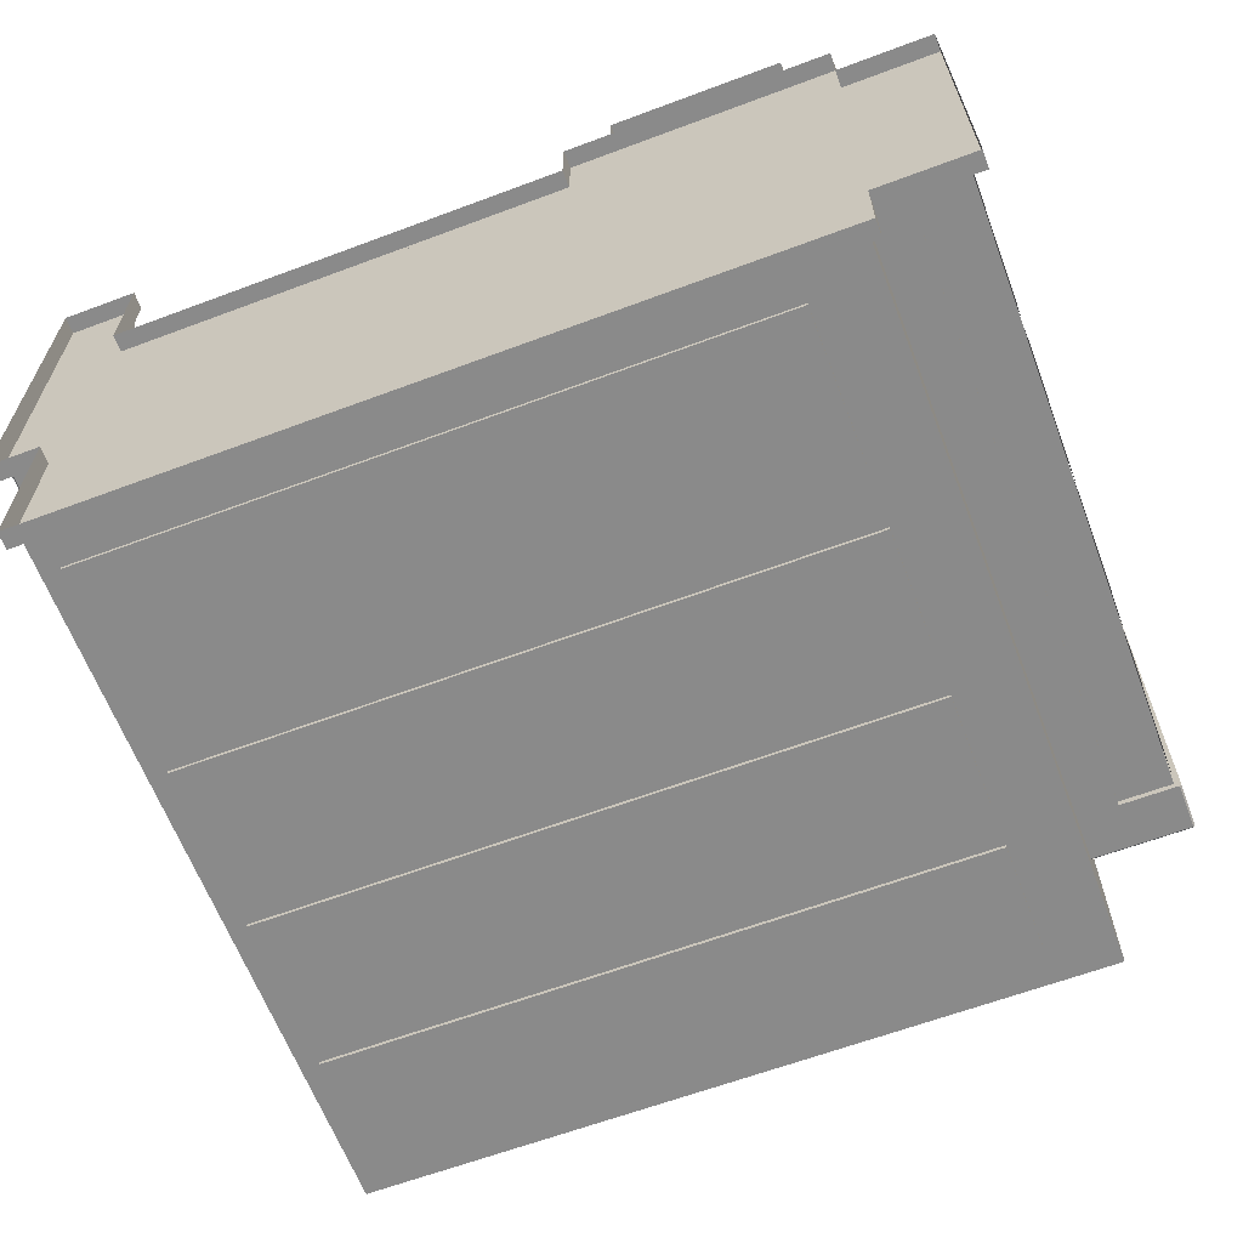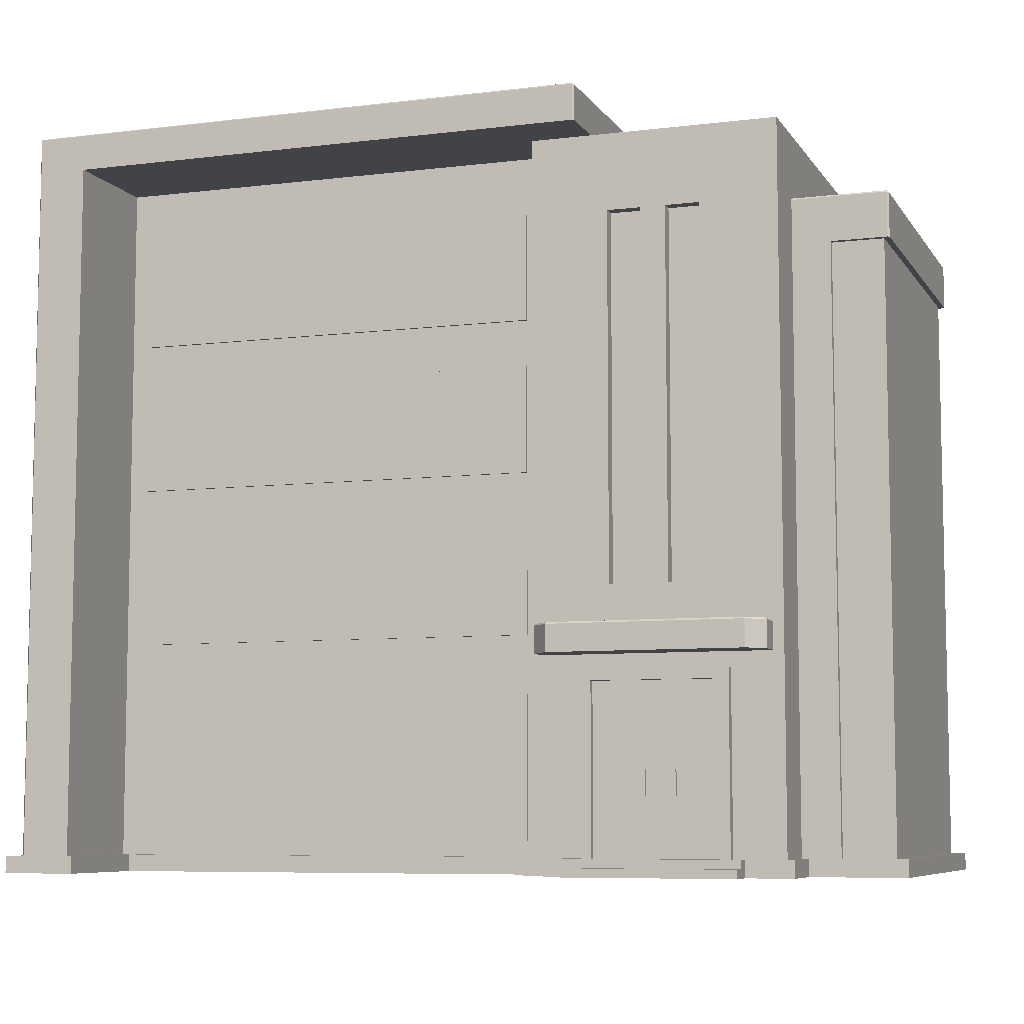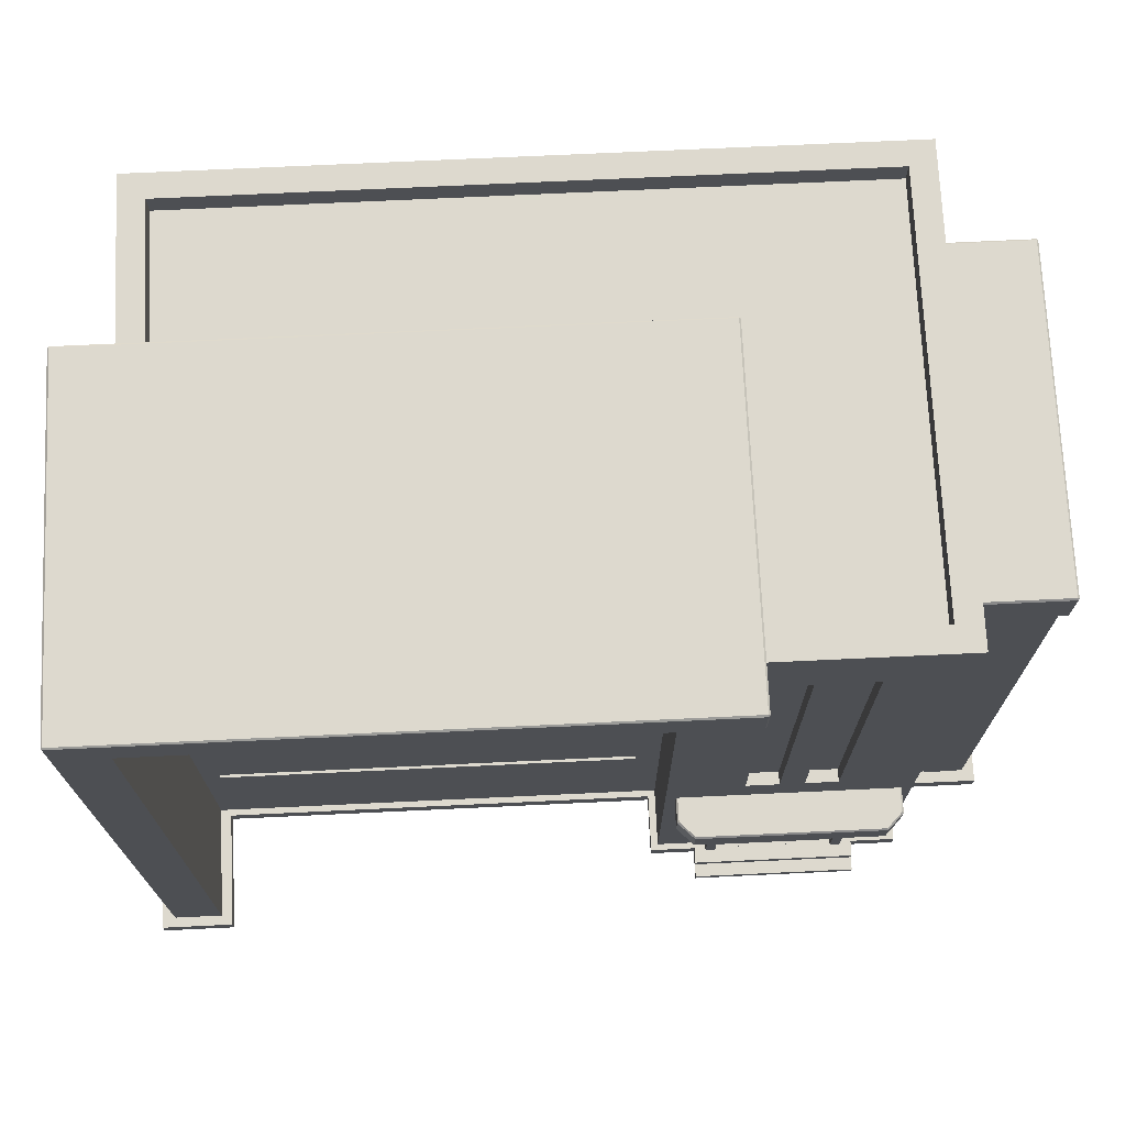
<metadata>
{"format":"obj","ext":"obj","renderer":"f3d","projection":"perspective","resolution":1024,"background":"white","views":[{"elev":-63.4,"azim":20.7,"up":"+Z"},{"elev":-7.4,"azim":19.3,"up":"+Y"},{"elev":71.8,"azim":-2.7,"up":"+Y"}]}
</metadata>
<code>
o house_7
v -2.079 4.102 0.5625
v 0.9075 4.102 0.5625
v 1.852 4.102 -1.406
v -2.079 4.102 -1.406
v 0.5462 0.1 0.8598
v 0.5462 4.24 0.8598
v -2.229 4.24 0.8598
v -2.229 0.1 0.8598
v 2.002 0.1 -1.556
v -2.229 0.1 -1.556
v -2.229 4.24 -1.556
v 2.002 4.24 -1.556
v 2.002 4.24 1.213
v 2.002 0.1 1.213
v 0.5462 0.1 1.213
v 0.5462 4.24 1.213
v 2.225 0.1 0.8531
v 2.225 3.589 0.8531
v 2.002 3.85 0.8531
v 2.002 0.1 0.8531
v 2.526 0.1 -1.111
v 2.526 3.589 -1.111
v 2.526 3.589 0.8178
v 2.526 0.1 0.8178
v 2.225 0.1 -1.112
v 2.225 3.589 -1.112
v 1.852 4.24 1.063
v 0.9075 4.24 1.063
v 1.852 4.24 -1.406
v -2.079 4.24 -1.406
v -2.079 4.24 0.5625
v 1.852 4.102 1.063
v 0.9075 4.102 1.063
v -2.52 0.1 1.539
v -2.229 0.1 1.539
v -2.229 4.24 1.539
v -2.522 4.453 1.539
v -2.229 0.1 -0.5147
v -2.52 0.1 -0.5147
v -2.522 4.453 -0.5147
v -2.229 4.24 -0.5147
v -2.53 0.1 -0.5047
v -2.53 0.1 1.529
v -2.53 4.449 1.529
v -2.53 4.449 -0.5047
v -2.229 4.24 0.5625
v 0.9074 4.449 -0.5047
v 0.9074 4.449 1.529
v 0.9074 4.24 1.529
v 0.9075 4.24 0.5625
v 0.9074 4.24 -0.5047
v -2.52 4.459 -0.5047
v -2.52 4.459 1.529
v 0.8974 4.459 1.529
v 0.8974 4.459 -0.5047
v 0.8974 4.24 1.539
v 0.8974 4.449 1.539
v 0.8974 4.449 -0.5147
v 0.8974 4.24 -0.5147
v 0.8974 4.102 -0.5147
v -2.229 4.102 -0.5147
v 0.9074 4.102 -0.5047
v -2.229 4.102 0.5625
v 2.552 3.86 0.8431
v 2.552 3.86 -1.137
v 2.002 3.86 -1.137
v 2.002 3.86 0.8431
v 2.225 3.589 0.8177
v 2.225 0.1 0.8177
v 2.002 0.1 -1.147
v 2.002 3.85 -1.147
v 2.225 3.589 -1.147
v 2.225 0.1 -1.147
v 2.562 3.85 -1.137
v 2.562 3.85 0.8431
v 2.562 3.589 0.8431
v 2.562 3.589 -1.137
v 2.552 3.85 -1.147
v 2.552 3.589 -1.147
v 2.552 3.85 0.8531
v 2.552 3.589 0.8531
v 1.636 3.356 -1.578
v -2.119 3.356 -1.578
v -2.119 3.993 -1.578
v 1.636 3.993 -1.578
v 1.636 3.356 -1.541
v -2.119 3.356 -1.541
v -2.119 3.993 -1.541
v 1.636 3.993 -1.541
v -0.827 3.396 -1.583
v -0.827 3.953 -1.583
v -0.2931 3.953 -1.583
v -0.2931 3.396 -1.583
v -2.055 3.396 -1.583
v -2.055 3.953 -1.583
v -1.521 3.953 -1.583
v -1.521 3.396 -1.583
v -1.441 3.396 -1.583
v -1.441 3.953 -1.583
v -0.907 3.953 -1.583
v -0.907 3.396 -1.583
v 0.3207 3.953 -1.583
v 0.3207 3.396 -1.583
v -0.2131 3.396 -1.583
v -0.2131 3.953 -1.583
v 1.636 2.441 -1.578
v -2.119 2.441 -1.578
v -2.119 3.079 -1.578
v 1.636 3.079 -1.578
v 1.636 2.441 -1.541
v -2.119 2.441 -1.541
v -2.119 3.079 -1.541
v 1.636 3.079 -1.541
v -0.827 2.481 -1.583
v -0.827 3.039 -1.583
v -0.2931 3.039 -1.583
v -0.2931 2.481 -1.583
v -2.055 2.481 -1.583
v -2.055 3.039 -1.583
v -1.521 3.039 -1.583
v -1.521 2.481 -1.583
v -1.441 2.481 -1.583
v -1.441 3.039 -1.583
v -0.907 3.039 -1.583
v -0.907 2.481 -1.583
v 0.3207 3.039 -1.583
v 0.3207 2.481 -1.583
v -0.2131 2.481 -1.583
v -0.2131 3.039 -1.583
v 1.636 1.482 -1.578
v -2.119 1.482 -1.578
v -2.119 2.12 -1.578
v 1.636 2.12 -1.578
v 1.636 1.482 -1.541
v -2.119 1.482 -1.541
v -2.119 2.12 -1.541
v 1.636 2.12 -1.541
v -0.827 1.522 -1.583
v -0.827 2.08 -1.583
v -0.2931 2.08 -1.583
v -0.2931 1.522 -1.583
v -2.055 1.522 -1.583
v -2.055 2.08 -1.583
v -1.521 2.08 -1.583
v -1.521 1.522 -1.583
v -1.441 1.522 -1.583
v -1.441 2.08 -1.583
v -0.907 2.08 -1.583
v -0.907 1.522 -1.583
v 0.3207 2.08 -1.583
v 0.3207 1.522 -1.583
v -0.2131 1.522 -1.583
v -0.2131 2.08 -1.583
v 1.636 0.2883 -1.578
v -2.119 0.2883 -1.578
v -2.119 1.138 -1.578
v 1.636 1.138 -1.578
v 1.636 0.2883 -1.541
v -2.119 0.2883 -1.541
v -2.119 1.138 -1.541
v 1.636 1.138 -1.541
v -0.827 0.3283 -1.583
v -0.827 1.098 -1.583
v -0.2931 1.098 -1.583
v -0.2931 0.3283 -1.583
v -2.055 0.3283 -1.583
v -2.055 1.098 -1.583
v -1.521 1.098 -1.583
v -1.521 0.3283 -1.583
v -1.441 0.3283 -1.583
v -1.441 1.098 -1.583
v -0.907 1.098 -1.583
v -0.907 0.3283 -1.583
v 0.3207 1.098 -1.583
v 0.3207 0.3283 -1.583
v -0.2131 0.3283 -1.583
v -0.2131 1.098 -1.583
v 0.402 3.396 -1.583
v 0.402 3.953 -1.583
v 0.9358 3.953 -1.583
v 0.9358 3.396 -1.583
v 1.55 3.953 -1.583
v 1.55 3.396 -1.583
v 1.016 3.396 -1.583
v 1.016 3.953 -1.583
v 0.402 2.481 -1.583
v 0.402 3.039 -1.583
v 0.9358 3.039 -1.583
v 0.9358 2.481 -1.583
v 1.55 3.039 -1.583
v 1.55 2.481 -1.583
v 1.016 2.481 -1.583
v 1.016 3.039 -1.583
v 0.402 1.522 -1.583
v 0.402 2.08 -1.583
v 0.9358 2.08 -1.583
v 0.9358 1.522 -1.583
v 1.55 2.08 -1.583
v 1.55 1.522 -1.583
v 1.016 1.522 -1.583
v 1.016 2.08 -1.583
v 0.402 0.3283 -1.583
v 0.402 1.098 -1.583
v 0.9358 1.098 -1.583
v 0.9358 0.3283 -1.583
v 1.55 1.098 -1.583
v 1.55 0.3283 -1.583
v 1.016 0.3283 -1.583
v 1.016 1.098 -1.583
v 2.532 1.794 0.1304
v 2.532 1.022 0.1304
v 2.532 1.022 -0.4241
v 2.532 1.794 -0.4241
v 2.271 1.794 -1.129
v 2.482 1.794 -1.129
v 2.482 1.022 -1.129
v 2.271 1.022 -1.129
v 2.482 1.794 0.835
v 2.271 1.794 0.8349
v 2.271 1.022 0.8349
v 2.482 1.022 0.835
v 2.532 3.539 0.1304
v 2.532 2.767 0.1304
v 2.532 2.767 -0.4241
v 2.532 3.539 -0.4241
v 2.532 2.667 0.1304
v 2.532 1.894 0.1304
v 2.532 1.894 -0.4241
v 2.532 2.667 -0.4241
v 2.532 0.15 -0.4241
v 2.532 0.9222 -0.4241
v 2.532 0.9222 0.1304
v 2.532 0.15 0.1304
v 2.271 3.539 -1.129
v 2.482 3.539 -1.129
v 2.482 2.767 -1.129
v 2.271 2.767 -1.129
v 2.271 2.667 -1.129
v 2.482 2.667 -1.129
v 2.482 1.894 -1.129
v 2.271 1.894 -1.129
v 2.482 0.15 -1.129
v 2.271 0.15 -1.129
v 2.271 0.9222 -1.129
v 2.482 0.9222 -1.129
v 2.482 3.539 0.835
v 2.271 3.539 0.8349
v 2.271 2.767 0.8349
v 2.482 2.767 0.835
v 2.482 2.667 0.835
v 2.271 2.667 0.8349
v 2.271 1.894 0.8349
v 2.482 1.894 0.835
v 2.271 0.15 0.8349
v 2.482 0.15 0.835
v 2.482 0.9222 0.835
v 2.271 0.9222 0.8349
v 2.532 1.794 0.785
v 2.532 1.022 0.785
v 2.532 1.022 0.2304
v 2.532 1.794 0.2304
v 2.532 1.022 -1.079
v 2.532 1.794 -1.079
v 2.532 1.794 -0.5241
v 2.532 1.022 -0.5241
v 2.532 3.539 0.785
v 2.532 2.767 0.785
v 2.532 2.767 0.2304
v 2.532 3.539 0.2304
v 2.532 2.767 -1.079
v 2.532 3.539 -1.079
v 2.532 3.539 -0.5241
v 2.532 2.767 -0.5241
v 2.532 2.667 0.785
v 2.532 1.894 0.785
v 2.532 1.894 0.2304
v 2.532 2.667 0.2304
v 2.532 1.894 -1.079
v 2.532 2.667 -1.079
v 2.532 2.667 -0.5241
v 2.532 1.894 -0.5241
v 2.532 0.15 -1.079
v 2.532 0.9222 -1.079
v 2.532 0.9222 -0.5241
v 2.532 0.15 -0.5241
v 2.532 0.9222 0.785
v 2.532 0.15 0.785
v 2.532 0.15 0.2304
v 2.532 0.9222 0.2304
v 0.9078 0.1 1.231
v 1.641 0.1 1.231
v 1.641 1.086 1.231
v 0.9078 1.086 1.231
v 1.7 0.1 1.213
v 1.7 1.146 1.213
v 1.7 1.146 1.267
v 1.7 0.1 1.267
v 0.8478 1.146 1.213
v 0.8478 1.146 1.267
v 0.8478 0.1 1.213
v 0.8478 0.1 1.267
v 1.641 1.086 1.267
v 1.641 0.1 1.267
v 0.9078 1.086 1.267
v 0.9078 0.1 1.267
v 1.244 0.13 1.233
v 1.244 0.8834 1.233
v 0.9378 0.8834 1.233
v 0.9378 0.13 1.233
v 1.611 1.056 1.233
v 0.9378 1.056 1.233
v 0.9378 0.9434 1.233
v 1.274 0.9434 1.233
v 1.611 0.9434 1.233
v 1.611 0.13 1.233
v 1.611 0.8834 1.233
v 1.304 0.8834 1.233
v 1.304 0.13 1.233
v 1.33 0.4423 1.254
v 1.391 0.4423 1.254
v 1.391 0.5909 1.254
v 1.33 0.5909 1.254
v 1.33 0.4423 1.229
v 1.391 0.4423 1.229
v 1.391 0.5909 1.229
v 1.33 0.5909 1.229
v 1.157 0.4423 1.254
v 1.217 0.4423 1.254
v 1.217 0.5909 1.254
v 1.157 0.5909 1.254
v 1.157 0.4423 1.229
v 1.217 0.4423 1.229
v 1.217 0.5909 1.229
v 1.157 0.5909 1.229
v 0.7074 1.236 1.464
v 1.841 1.236 1.464
v 1.841 1.393 1.464
v 0.7074 1.393 1.464
v 1.941 1.236 1.214
v 1.941 1.236 1.364
v 0.6074 1.236 1.214
v 0.6074 1.236 1.364
v 1.941 1.393 1.214
v 1.941 1.393 1.364
v 0.6174 1.403 1.214
v 0.6174 1.403 1.359
v 0.7116 1.403 1.454
v 1.931 1.403 1.214
v 1.836 1.403 1.454
v 1.931 1.403 1.359
v 0.6074 1.393 1.214
v 0.6074 1.393 1.364
v -2.301 0.1 -0.5672
v -2.301 0.1 -1.599
v -2.301 0 -1.599
v -2.301 0 -0.5672
v -2.602 0.1 -0.5672
v -2.602 0 -0.5672
v -2.602 0.1 1.599
v -2.602 -0 1.599
v -2.165 0.1 1.599
v -2.165 -0 1.599
v -2.165 0.1 0.8984
v -2.165 -0 0.8984
v 0.5029 0.1 0.8984
v 0.5029 -0 0.8984
v 0.5029 0.1 1.249
v 0.5029 -0 1.249
v 2.049 0.1 1.249
v 2.049 -0 1.249
v 2.049 0.1 0.8933
v 2.049 -0 0.8933
v 2.601 0.1 0.8933
v 2.601 -0 0.8933
v 2.601 0.1 -1.198
v 2.601 0 -1.198
v 2.051 0.1 -1.198
v 2.051 0 -1.198
v 2.051 0.1 -1.599
v 2.051 0 -1.599
v 1.002 3.787 1.137
v 1.002 3.787 1.213
v 1.002 1.629 1.213
v 1.002 1.629 1.137
v 1.2 1.629 1.213
v 1.2 1.629 1.137
v 1.2 3.787 1.213
v 1.2 3.787 1.137
v 1.347 3.787 1.137
v 1.347 3.787 1.213
v 1.347 1.629 1.213
v 1.347 1.629 1.137
v 1.546 1.629 1.213
v 1.546 1.629 1.137
v 1.546 3.787 1.213
v 1.546 3.787 1.137
v 1.774 -0 1.422
v 1.774 0.05 1.422
v 0.7779 0.05 1.422
v 0.7779 -0 1.422
v 1.774 0.1 1.343
v 0.7779 0.1 1.343
v 0.7779 0.05 1.343
v 1.774 0.05 1.343
v 1.774 0.1 1.249
v 0.7779 0.1 1.249
v 1.774 -0 1.249
v 0.7779 -0 1.249
v -2.119 3.256 0.8767
v 0.3968 3.256 0.8767
v 0.3968 3.893 0.8767
v -2.119 3.893 0.8767
v -2.119 3.256 0.8403
v 0.3968 3.256 0.8403
v 0.3968 3.893 0.8403
v -2.119 3.893 0.8403
v -0.8955 3.296 0.8822
v -0.8955 3.853 0.8822
v -1.429 3.853 0.8822
v -1.429 3.296 0.8822
v 0.3322 3.296 0.8822
v 0.3322 3.853 0.8822
v -0.2016 3.853 0.8822
v -0.2016 3.296 0.8822
v -0.2816 3.296 0.8822
v -0.2816 3.853 0.8822
v -0.8155 3.853 0.8822
v -0.8155 3.296 0.8822
v -2.043 3.853 0.8822
v -2.043 3.296 0.8822
v -1.509 3.296 0.8822
v -1.509 3.853 0.8822
v -2.119 2.341 0.8767
v 0.3968 2.341 0.8767
v 0.3968 2.979 0.8767
v -2.119 2.979 0.8767
v -2.119 2.341 0.8403
v 0.3968 2.341 0.8403
v 0.3968 2.979 0.8403
v -2.119 2.979 0.8403
v -0.8955 2.381 0.8822
v -0.8955 2.939 0.8822
v -1.429 2.939 0.8822
v -1.429 2.381 0.8822
v 0.3322 2.381 0.8822
v 0.3322 2.939 0.8822
v -0.2016 2.939 0.8822
v -0.2016 2.381 0.8822
v -0.2816 2.381 0.8822
v -0.2816 2.939 0.8822
v -0.8155 2.939 0.8822
v -0.8155 2.381 0.8822
v -2.043 2.939 0.8822
v -2.043 2.381 0.8822
v -1.509 2.381 0.8822
v -1.509 2.939 0.8822
v -2.119 1.382 0.8767
v 0.3968 1.382 0.8767
v 0.3968 2.02 0.8767
v -2.119 2.02 0.8767
v -2.119 1.382 0.8403
v 0.3968 1.382 0.8403
v 0.3968 2.02 0.8403
v -2.119 2.02 0.8403
v -0.8955 1.422 0.8822
v -0.8955 1.98 0.8822
v -1.429 1.98 0.8822
v -1.429 1.422 0.8822
v 0.3322 1.422 0.8822
v 0.3322 1.98 0.8822
v -0.2016 1.98 0.8822
v -0.2016 1.422 0.8822
v -0.2816 1.422 0.8822
v -0.2816 1.98 0.8822
v -0.8155 1.98 0.8822
v -0.8155 1.422 0.8822
v -2.043 1.98 0.8822
v -2.043 1.422 0.8822
v -1.509 1.422 0.8822
v -1.509 1.98 0.8822
v -2.119 0.1883 0.8767
v 0.3968 0.1883 0.8767
v 0.3968 1.038 0.8767
v -2.119 1.038 0.8767
v -2.119 0.1883 0.8403
v 0.3968 0.1883 0.8403
v 0.3968 1.038 0.8403
v -2.119 1.038 0.8403
v -0.8955 0.2283 0.8822
v -0.8955 0.9976 0.8822
v -1.429 0.9976 0.8822
v -1.429 0.2283 0.8822
v 0.3322 0.2283 0.8822
v 0.3322 0.9976 0.8822
v -0.2016 0.9976 0.8822
v -0.2016 0.2283 0.8822
v -0.2816 0.2283 0.8822
v -0.2816 0.9976 0.8822
v -0.8155 0.9976 0.8822
v -0.8155 0.2283 0.8822
v -2.043 0.9976 0.8822
v -2.043 0.2283 0.8822
v -1.509 0.2283 0.8822
v -1.509 0.9976 0.8822
f 1 2 3 4
f 2 33 32 3
f 335 336 337 338
f 339 340 336 341
f 336 335 342 341
f 339 343 344 340
f 345 346 347 348
f 347 349 350 348
f 351 341 342 352
f 336 340 344 337
f 338 352 342 335
f 381 382 383 384
f 384 383 385 386
f 385 387 388 386
f 384 386 388 381
f 388 387 382 381
f 389 390 391 392
f 392 391 393 394
f 393 395 396 394
f 392 394 396 389
f 396 395 390 389
f 337 349 347 338
f 343 348 350 344
f 345 351 352 346
f 338 347 346 352
f 344 350 349 337
f 5 6 7 8
f 9 10 11 12
f 10 8 7 11
f 12 13 14 9
f 5 15 16 6
f 16 13 27 28
f 13 12 29 27
f 12 11 30 29
f 11 7 31 30
f 28 27 32 33
f 27 29 3 32
f 29 30 4 3
f 30 31 1 4
f 46 41 61 63
f 16 15 383 382
f 16 382 387 390
f 16 390 395 13
f 391 390 387 385
f 385 383 15 391
f 393 391 15 14
f 395 393 14 13
f 17 18 19 20
f 64 65 66 67
f 70 71 72 73
f 74 75 76 77
f 71 78 79 72
f 80 19 18 81
f 73 72 26 25
f 18 17 69 68
f 72 79 77 18
f 81 18 77 76
f 80 75 64
f 74 78 65
f 64 75 74 65
f 65 78 71 66
f 67 19 80 64
f 81 76 75 80
f 77 79 78 74
f 21 22 23 24
f 25 26 22 21
f 24 23 68 69
f 82 83 84 85
f 86 87 83 82
f 87 88 84 83
f 88 89 85 84
f 89 86 82 85
f 106 107 108 109
f 110 111 107 106
f 111 112 108 107
f 112 113 109 108
f 113 110 106 109
f 130 131 132 133
f 134 135 131 130
f 135 136 132 131
f 136 137 133 132
f 137 134 130 133
f 154 155 156 157
f 158 159 155 154
f 159 160 156 155
f 160 161 157 156
f 161 158 154 157
f 397 398 399 400
f 401 402 403 404
f 399 398 404 403
f 402 401 405 406
f 397 407 404 398
f 399 403 408 400
f 403 402 406 408
f 407 405 401 404
f 409 410 411 412
f 413 414 410 409
f 414 415 411 410
f 415 416 412 411
f 416 413 409 412
f 433 434 435 436
f 437 438 434 433
f 438 439 435 434
f 439 440 436 435
f 440 437 433 436
f 457 458 459 460
f 461 462 458 457
f 462 463 459 458
f 463 464 460 459
f 464 461 457 460
f 481 482 483 484
f 485 486 482 481
f 486 487 483 482
f 487 488 484 483
f 488 485 481 484
f 34 35 36 37
f 38 39 40 41
f 42 43 44 45
f 46 36 35 41
f 38 41 35
f 47 48 49 50
f 51 47 50
f 52 53 54 55
f 37 36 56 57
f 50 49 56 46
f 36 46 56
f 41 40 58 59
f 41 59 60 61
f 51 50 2 62
f 33 2 50 28
f 290 291 292 293
f 294 295 296 297
f 295 298 299 296
f 298 300 301 299
f 297 296 302 303
f 296 299 304 302
f 299 301 305 304
f 303 302 292 291
f 302 304 293 292
f 304 305 290 293
f 37 53 44
f 45 52 40
f 55 47 58
f 57 48 54
f 52 45 44 53
f 37 44 43 34
f 39 42 45 40
f 47 55 54 48
f 48 57 56 49
f 51 59 58 47
f 40 52 55 58
f 53 37 57 54
f 59 51 62 60
f 90 91 92 93
f 94 95 96 97
f 98 99 100 101
f 102 103 104 105
f 114 115 116 117
f 118 119 120 121
f 122 123 124 125
f 126 127 128 129
f 138 139 140 141
f 142 143 144 145
f 146 147 148 149
f 150 151 152 153
f 162 163 164 165
f 166 167 168 169
f 170 171 172 173
f 174 175 176 177
f 178 179 180 181
f 182 183 184 185
f 186 187 188 189
f 190 191 192 193
f 194 195 196 197
f 198 199 200 201
f 202 203 204 205
f 206 207 208 209
f 210 211 212 213
f 214 215 216 217
f 218 219 220 221
f 222 223 224 225
f 226 227 228 229
f 230 231 232 233
f 234 235 236 237
f 238 239 240 241
f 242 243 244 245
f 246 247 248 249
f 250 251 252 253
f 254 255 256 257
f 258 259 260 261
f 262 263 264 265
f 266 267 268 269
f 270 271 272 273
f 274 275 276 277
f 278 279 280 281
f 282 283 284 285
f 286 287 288 289
f 306 307 308 309
f 310 311 312 313
f 314 310 313
f 315 316 317 318
f 417 418 419 420
f 421 422 423 424
f 425 426 427 428
f 429 430 431 432
f 441 442 443 444
f 445 446 447 448
f 449 450 451 452
f 453 454 455 456
f 465 466 467 468
f 469 470 471 472
f 473 474 475 476
f 477 478 479 480
f 489 490 491 492
f 493 494 495 496
f 497 498 499 500
f 501 502 503 504
f 319 320 321 322
f 323 324 320 319
f 324 325 321 320
f 325 326 322 321
f 326 323 319 322
f 327 328 329 330
f 331 332 328 327
f 332 333 329 328
f 333 334 330 329
f 334 331 327 330
f 353 354 355 356
f 357 353 356 358
f 359 357 358 360
f 361 359 360 362
f 363 361 362 364
f 365 363 364 366
f 367 365 366 368
f 369 367 368 370
f 371 369 370 372
f 373 371 372 374
f 375 373 374 376
f 377 375 376 378
f 379 377 378 380
f 354 379 380 355
f 359 361 363 357
f 363 353 357
f 377 379 354 353
f 371 377 353 365
f 363 365 353
f 367 369 371 365
f 373 375 377 371

</code>
